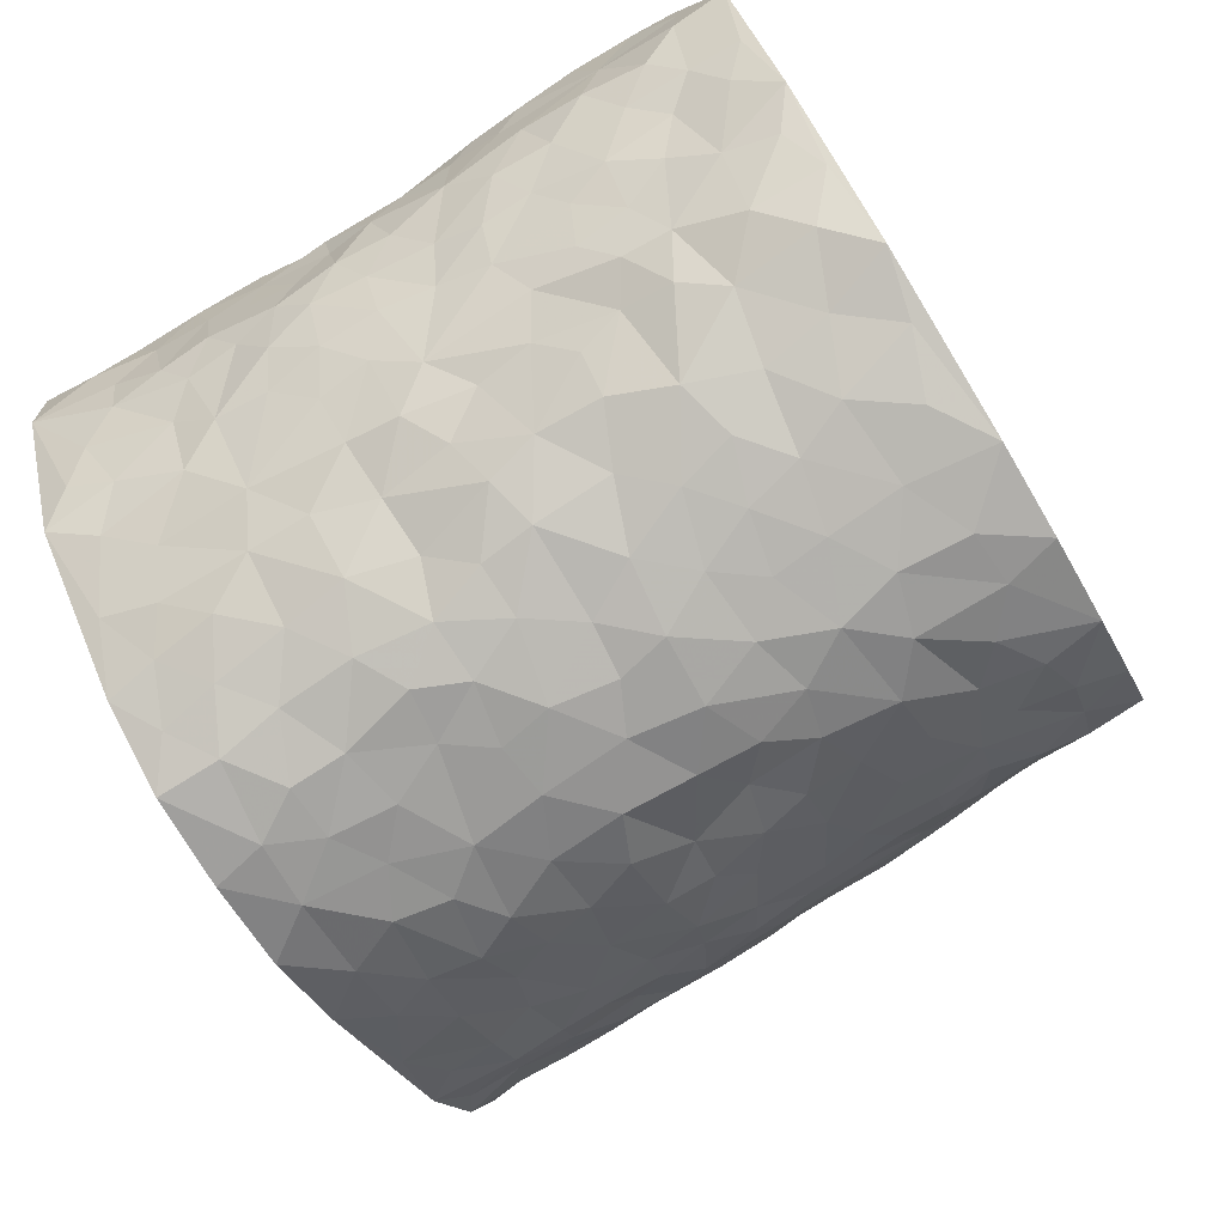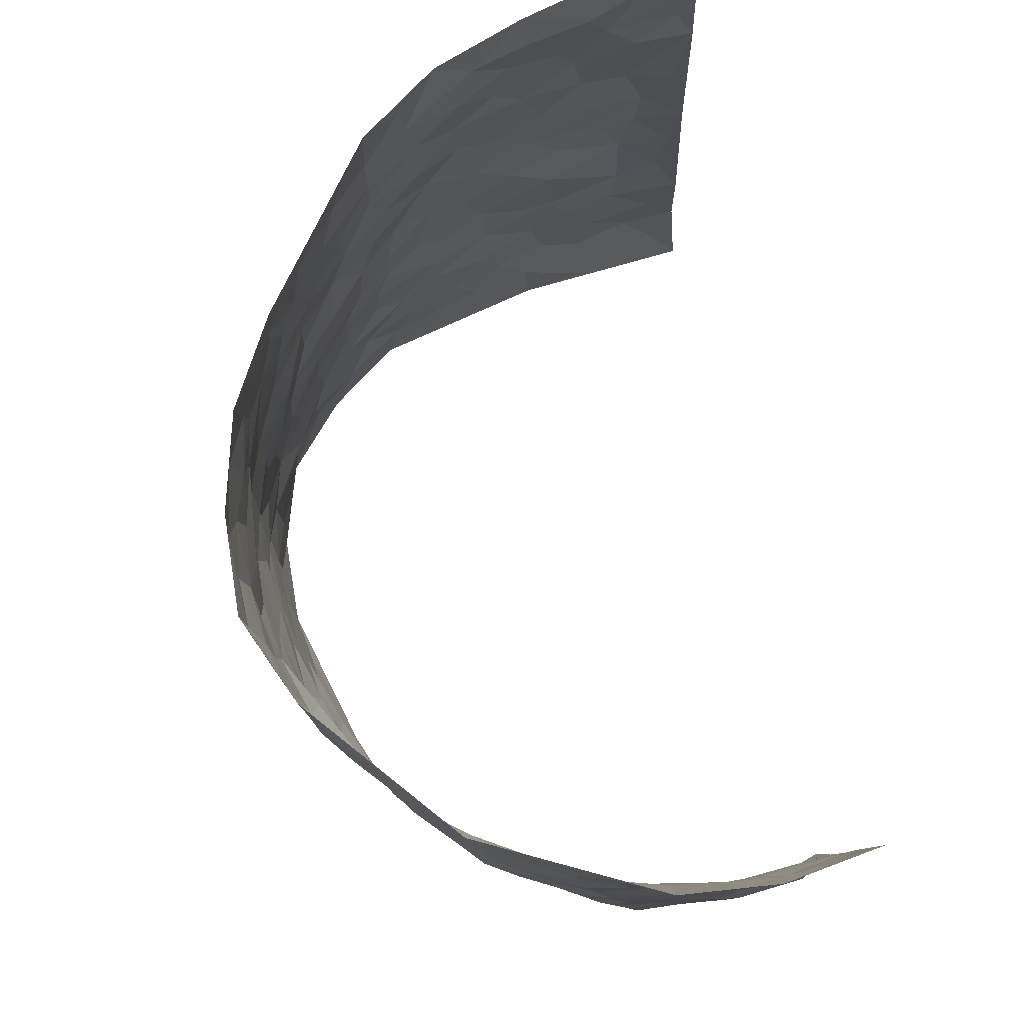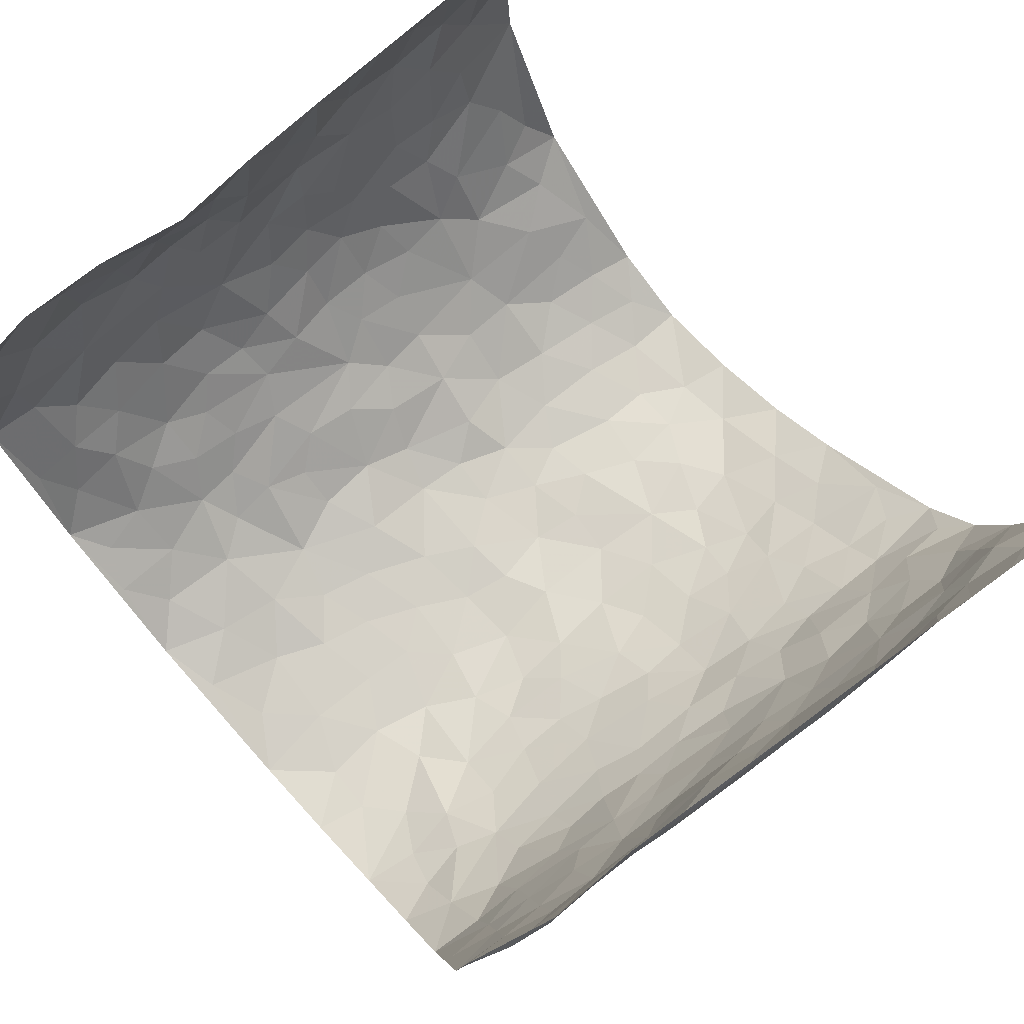
<metadata>
{"format":"obj","ext":"obj","renderer":"f3d","projection":"perspective","resolution":1024,"background":"white","views":[{"elev":-76.5,"azim":-58.7,"up":"+Z"},{"elev":79.4,"azim":-100.6,"up":"+Y"},{"elev":73.7,"azim":48.2,"up":"+Z"}]}
</metadata>
<code>
v -0.5165 0.007338 0.4209
v -0.5233 1.002 0.4147
v 0.495 0.005474 0.4392
v 0.599 0.9904 0.4285
v -0.5311 0.395 0.2373
v -0.5151 0.5023 0.4198
v -0.5399 0.3611 0.2983
v 0.01048 0.002397 -0.2644
v -0.5309 0.2539 0.4209
v -0.5308 0.3406 0.3626
v -0.5367 0.003376 0.1759
v -0.5373 0.129 0.4219
v -0.525 0.2938 0.151
v -0.5341 0.003584 0.3
v -0.5446 0.2919 0.2817
v -0.422 0.001686 -0.04355
v -0.5392 0.1915 0.4009
v -0.2709 0.1653 -0.1724
v -0.5331 0.3247 0.2174
v -0.5463 0.1222 0.3055
v -0.5418 0.06585 0.3674
v -0.5396 0.06587 0.2382
v -0.5151 0.1275 0.1157
v -0.5337 0.07617 0.1654
v -0.5477 0.2099 0.3158
v -0.5395 0.2733 0.3516
v -0.535 0.1797 0.2108
v -0.5232 0.2105 0.1331
v -0.5246 0.4907 0.3044
v -0.5089 0.3773 0.4164
v -0.535 0.9981 0.169
v -0.4498 0.2218 -0.007322
v 0.2557 0.1605 -0.2027
v -0.5191 0.7517 0.4187
v -0.329 0.392 -0.129
v -0.526 0.7545 0.2221
v -0.5282 0.8326 0.2387
v -0.4697 0.4424 0.0324
v -0.4856 0.606 0.04332
v -0.4273 0.9969 -0.05485
v -0.5243 0.6895 0.3966
v -0.5082 0.5632 0.1015
v -0.3544 0.7529 -0.124
v -0.4306 0.2794 -0.02799
v -0.3956 0.2246 -0.06382
v -0.4193 0.1616 -0.0366
v -0.3947 0.6358 -0.08047
v -0.3364 0.5586 -0.1388
v 0.1676 0.4768 -0.2397
v -0.307 0.2198 -0.1546
v -0.2007 0.6104 -0.2174
v -0.342 0.6283 -0.1322
v -0.2794 0.05596 -0.169
v -0.4895 0.711 0.07116
v -0.3537 0.1936 -0.1138
v -0.5272 0.6201 0.3121
v -0.03193 0.3487 -0.2588
v 0.06336 0.3409 -0.2657
v 0.2839 0.454 -0.1781
v -0.09344 0.5512 -0.2569
v -0.1622 0.5554 -0.2411
v 0.09353 0.633 -0.2559
v -0.5 0.346 0.07509
v -0.5186 0.575 0.189
v -0.5271 0.8122 0.3905
v -0.453 0.1287 0.0195
v -0.3259 0.01137 -0.1211
v -0.5296 0.4685 0.2348
v -0.4861 0.1723 0.06659
v -0.4825 0.01877 0.06616
v -0.2274 0.0006342 -0.1956
v -0.4848 0.08836 0.06645
v -0.4526 0.05315 0.004608
v -0.3788 0.03676 -0.08463
v -0.3938 0.1037 -0.07284
v -0.5339 0.6882 0.3318
v -0.5229 0.8766 0.4089
v -0.5253 0.5106 0.1754
v -0.005744 0.9992 -0.2631
v -0.5266 0.6767 0.2431
v -0.4621 0.3145 0.01437
v -0.4305 0.4607 -0.02456
v 0.009048 0.5727 -0.2676
v -0.04595 0.4832 -0.2552
v 0.007212 0.421 -0.267
v -0.1141 0.1269 -0.24
v -0.4694 0.6707 0.016
v -0.5246 0.5647 0.3556
v -0.5166 0.6923 0.1726
v -0.3898 0.2965 -0.07398
v -0.4964 0.2679 0.07575
v -0.4294 0.6882 -0.03998
v -0.1695 0.4839 -0.2391
v -0.2484 0.4345 -0.1973
v -0.5027 0.6497 0.08759
v -0.001735 0.1175 -0.2589
v -0.3708 0.5091 -0.1035
v -0.31 0.2869 -0.1431
v -0.2318 0.5027 -0.212
v -0.1702 0.3809 -0.2236
v -0.518 0.6275 0.4191
v -0.5109 0.6235 0.1457
v -0.5314 0.5814 0.2531
v -0.3295 0.1087 -0.1354
v -0.4417 0.5326 -0.02255
v -0.5169 0.4062 0.1226
v -0.1225 0.3234 -0.241
v -0.1412 0.2481 -0.2362
v -0.4421 0.6113 -0.02835
v 0.1069 0.7312 -0.2453
v 0.003948 0.2154 -0.2616
v -0.06594 0.273 -0.253
v 0.01143 0.2888 -0.2616
v -0.3752 0.3633 -0.0871
v -0.1822 0.1824 -0.2132
v -0.5026 0.4881 0.09625
v -0.4608 0.381 0.008494
v -0.4197 0.391 -0.04168
v -0.2844 0.5232 -0.1694
v -0.2446 0.3486 -0.1984
v -0.3199 0.4662 -0.1366
v -0.2145 0.2692 -0.2125
v -0.08543 0.4116 -0.25
v -0.4784 0.5317 0.04151
v -0.08345 0.1978 -0.2475
v -0.1962 0.09196 -0.2038
v -0.3571 0.2574 -0.1123
v -0.5242 0.44 0.3678
v -0.5332 0.4237 0.3079
v 0.09779 0.4251 -0.2641
v 0.2137 0.2401 -0.2343
v 0.08625 0.5193 -0.2575
v 0.02313 0.4894 -0.2614
v 0.1699 0.396 -0.2455
v 0.5318 0.4921 0.2441
v 0.2142 0.4362 -0.2126
v 0.2607 0.3164 -0.2014
v 0.1627 0.5708 -0.2417
v 0.1136 1.002 -0.2329
v -0.2728 0.6192 -0.1773
v 0.3748 0.881 -0.07908
v 0.4184 0.9981 -0.02509
v -0.212 0.7796 -0.2288
v -0.06163 0.8639 -0.271
v -0.2949 0.3471 -0.1593
v -0.4021 0.5651 -0.07192
v -0.06361 0.05218 -0.2498
v -0.1434 0.02144 -0.2215
v 0.1338 0.003888 -0.2613
v 0.01042 0.861 -0.2624
v -0.01793 0.7003 -0.2595
v 0.3792 0.1984 -0.09839
v 0.3216 0.2921 -0.1559
v 0.4691 0.5251 0.05364
v 0.4392 0.5465 -0.007056
v 0.4019 0.1371 -0.0738
v 0.4291 0.228 -0.009809
v 0.3707 0.3628 -0.09936
v 0.02312 0.6421 -0.2605
v -0.05898 0.6272 -0.2653
v -0.1476 0.7287 -0.253
v -0.08774 0.6924 -0.2671
v -0.06235 0.7915 -0.2647
v -0.1362 0.6317 -0.2535
v 0.01872 0.7754 -0.2583
v 0.2211 1.001 -0.1729
v -0.02226 0.927 -0.2703
v -0.2632 0.8447 -0.2057
v -0.1998 0.8787 -0.2374
v -0.2993 0.7798 -0.1753
v -0.2412 0.9971 -0.2167
v -0.2242 0.6948 -0.2227
v -0.2982 0.6993 -0.1707
v -0.1422 0.8289 -0.2543
v -0.1283 0.9972 -0.2677
v 0.211 0.7494 -0.2095
v 0.1714 0.6702 -0.2297
v 0.3061 0.5982 -0.155
v 0.2483 0.5259 -0.1879
v 0.2547 0.6694 -0.1883
v 0.3742 0.7456 -0.08177
v 0.3237 0.6853 -0.1307
v 0.2694 0.7365 -0.1739
v 0.06385 0.9314 -0.2548
v 0.07454 0.8248 -0.2467
v 0.1392 0.8607 -0.233
v 0.2332 0.8763 -0.1835
v 0.2954 0.7959 -0.1479
v 0.2272 0.599 -0.2092
v -0.5371 0.8691 0.3202
v -0.5085 0.8171 0.1228
v -0.5374 0.7763 0.3085
v -0.5447 0.9994 0.2923
v -0.531 0.9422 0.3587
v -0.5411 0.9214 0.2471
v -0.5209 0.8855 0.1718
v -0.4802 0.9287 0.05066
v -0.5024 0.8859 0.1035
v -0.5121 0.7465 0.1276
v -0.4532 0.8141 0.01495
v -0.4852 0.7817 0.06754
v -0.4337 0.9003 -0.03157
v -0.3517 0.8763 -0.1198
v -0.4553 0.9591 -0.005097
v -0.4051 0.815 -0.06847
v -0.3923 0.9349 -0.0871
v -0.319 0.9714 -0.1517
v -0.4339 0.7601 -0.03042
v -0.3017 0.8999 -0.1708
v -0.2531 0.9292 -0.2094
v 0.1521 0.7876 -0.232
v 0.2415 0.8082 -0.1893
v 0.1748 0.9363 -0.2069
v 0.3502 0.8136 -0.1008
v 0.3064 0.8829 -0.1339
v 0.333 0.9838 -0.0933
v 0.2611 0.9393 -0.1544
v 0.3842 0.9486 -0.06115
v 0.3416 0.495 -0.1168
v 0.3057 0.5316 -0.1573
v 0.4111 0.6042 -0.03653
v 0.3802 0.6657 -0.07849
v 0.3668 0.5897 -0.1028
v 0.3339 0.1927 -0.1508
v 0.4118 0.3351 -0.04561
v 0.3968 0.5235 -0.0593
v 0.3206 0.3901 -0.1452
v -0.1287 0.9135 -0.2656
v -0.1849 0.9563 -0.2433
v 0.3086 0.1362 -0.1734
v 0.4467 0.01463 0.07467
v 0.2037 0.3368 -0.2337
v 0.2638 0.3878 -0.1963
v 0.452 0.2475 0.0475
v 0.5331 0.9939 0.1901
v 0.528 0.2489 0.4334
v 0.4197 0.8121 -0.02947
v 0.5103 0.4841 0.1732
v 0.4177 0.7469 -0.03362
v 0.5519 0.4955 0.4306
v 0.4884 0.292 0.127
v 0.4275 0.468 -0.01946
v 0.5158 0.3075 0.2324
v 0.4532 0.4144 0.02556
v 0.4156 0.003824 -0.04444
v 0.09752 0.2534 -0.268
v 0.4242 0.07849 -0.02954
v 0.1406 0.3212 -0.2565
v 0.3754 0.2687 -0.1017
v 0.5257 0.2619 0.3273
v 0.4863 0.4597 0.09975
v 0.4449 0.08243 0.04085
v 0.3916 0.4271 -0.07006
v 0.4697 0.3702 0.06808
v 0.2798 0.2353 -0.1908
v 0.4115 0.2725 -0.05063
v 0.2664 0.08224 -0.2126
v 0.3431 0.005056 -0.1436
v 0.251 0.005535 -0.2259
v 0.2072 0.1179 -0.2375
v 0.07583 0.1703 -0.267
v 0.1522 0.1921 -0.2562
v 0.4575 0.1473 0.07455
v 0.5153 0.4195 0.232
v 0.5061 0.2175 0.2035
v 0.4648 0.07983 0.1112
v 0.4953 0.3822 0.1252
v 0.5038 0.3367 0.1736
v 0.5352 0.3226 0.3389
v 0.5268 0.5633 0.1983
v 0.482 0.1439 0.1505
v 0.5027 0.1466 0.2192
v 0.5263 0.364 0.2943
v 0.5402 0.346 0.3957
v 0.5464 0.4331 0.3382
v 0.4538 0.3123 0.04587
v 0.5063 0.1031 0.2765
v 0.3206 0.06649 -0.1703
v 0.3714 0.07136 -0.1082
v 0.08105 0.07871 -0.2693
v 0.1525 0.07396 -0.2562
v 0.5745 0.7426 0.4314
v 0.4828 0.0777 0.1903
v 0.4739 0.2147 0.1159
v 0.5468 0.4204 0.4138
v 0.554 0.5038 0.3585
v 0.5146 0.2469 0.2632
v 0.4314 0.1494 -0.001181
v 0.4743 2.534e-05 0.1944
v 0.423 0.3945 -0.02623
v 0.5131 0.06312 0.3976
v 0.5254 0.1251 0.4349
v 0.514 0.1771 0.2954
v 0.521 0.1223 0.3545
v 0.4842 0.009526 0.2894
v 0.5252 0.1865 0.3925
v 0.4976 0.5531 0.1243
v 0.512 0.6299 0.1474
v 0.4698 0.6342 0.04896
v 0.553 0.686 0.2782
v 0.4898 0.7693 0.09299
v 0.564 0.6192 0.4093
v 0.5367 0.6373 0.2203
v 0.5515 0.5898 0.3072
v 0.5257 0.7396 0.1892
v 0.5468 0.5253 0.2979
v 0.5613 0.5684 0.3678
v 0.5646 0.6535 0.3435
v 0.4932 0.6901 0.09948
v 0.4526 0.7231 0.03636
v 0.4278 0.6741 -0.01487
v 0.5577 0.8467 0.3074
v 0.5224 0.8673 0.17
v 0.5507 0.7711 0.2653
v 0.5632 0.7718 0.3507
v 0.5397 0.8393 0.2362
v 0.5864 0.8665 0.427
v 0.5154 0.7987 0.1518
v 0.5789 0.8041 0.4062
v 0.5265 0.9276 0.2002
v 0.5658 0.9925 0.3084
v 0.4903 0.9948 0.07437
v 0.5437 0.9206 0.2781
v 0.5745 0.9219 0.3595
v 0.5033 0.9308 0.1223
v 0.4546 0.8998 0.02855
v 0.4234 0.8812 -0.02986
v 0.4536 0.9678 0.02408
v 0.4587 0.8208 0.03989
v 0.4878 0.8581 0.1011
f 29 6 128
f 12 21 20
f 26 10 9
f 55 45 46
f 27 19 15
f 26 9 17
f 101 6 88
f 12 1 21
f 7 15 19
f 125 86 96
f 84 123 85
f 129 29 128
f 25 27 15
f 12 20 17
f 73 75 66
f 22 14 11
f 26 17 25
f 9 12 17
f 25 15 26
f 5 129 7
f 52 146 48
f 55 18 50
f 7 19 5
f 20 27 25
f 124 82 105
f 41 76 34
f 20 14 22
f 14 20 21
f 14 21 1
f 24 22 11
f 24 27 22
f 72 66 69
f 69 32 91
f 70 24 11
f 24 23 27
f 17 20 25
f 27 20 22
f 10 15 7
f 10 26 15
f 23 28 27
f 27 13 19
f 28 23 69
f 13 27 28
f 119 121 94
f 10 7 129
f 6 30 128
f 9 10 30
f 36 192 80
f 80 102 89
f 118 81 44
f 64 103 78
f 115 126 86
f 45 32 46
f 91 63 13
f 129 68 29
f 95 87 54
f 95 54 199
f 202 40 204
f 82 97 105
f 29 88 6
f 18 55 104
f 148 126 71
f 38 82 124
f 50 18 122
f 117 82 38
f 5 19 106
f 82 117 118
f 80 64 102
f 127 45 55
f 194 77 190
f 98 35 114
f 39 124 105
f 127 50 98
f 106 19 13
f 66 75 46
f 39 95 42
f 63 117 38
f 95 89 102
f 101 56 76
f 51 140 99
f 18 53 126
f 62 83 132
f 45 127 90
f 112 113 57
f 103 29 68
f 130 85 58
f 109 39 105
f 35 94 121
f 113 246 58
f 151 165 163
f 120 100 94
f 114 127 98
f 192 190 65
f 95 39 87
f 36 191 37
f 67 104 74
f 56 101 88
f 13 63 106
f 192 34 76
f 268 241 243
f 108 115 125
f 93 84 60
f 133 84 85
f 156 288 157
f 101 76 41
f 80 103 64
f 105 97 146
f 99 61 51
f 92 109 47
f 125 96 111
f 158 227 153
f 75 104 55
f 69 66 32
f 81 91 32
f 106 78 68
f 42 64 78
f 77 34 65
f 24 70 72
f 75 73 16
f 16 71 67
f 2 34 77
f 13 28 91
f 103 56 88
f 56 80 76
f 72 69 23
f 11 16 70
f 16 73 70
f 16 67 74
f 115 18 126
f 24 72 23
f 73 72 70
f 16 74 75
f 72 73 66
f 32 45 44
f 84 83 60
f 66 46 32
f 78 106 116
f 117 63 81
f 67 53 104
f 103 68 78
f 69 91 28
f 36 80 89
f 106 38 116
f 106 68 5
f 81 118 117
f 62 132 138
f 32 44 81
f 53 67 71
f 57 58 85
f 123 100 107
f 93 60 61
f 33 230 224
f 8 96 147
f 132 133 130
f 140 48 119
f 93 100 123
f 122 98 50
f 164 60 160
f 53 71 126
f 125 112 108
f 193 194 195
f 75 55 46
f 63 91 81
f 56 103 80
f 196 198 31
f 18 104 53
f 121 48 97
f 38 106 63
f 118 97 82
f 97 35 121
f 51 172 140
f 130 134 49
f 87 39 109
f 288 252 263
f 97 114 35
f 47 43 92
f 57 113 58
f 248 130 58
f 34 101 41
f 114 90 127
f 116 124 42
f 145 94 35
f 118 114 97
f 167 79 175
f 98 145 35
f 85 123 57
f 43 47 52
f 199 36 89
f 42 78 116
f 159 83 62
f 88 29 103
f 74 104 75
f 118 44 90
f 173 140 172
f 42 95 102
f 190 192 37
f 65 190 77
f 89 95 199
f 125 111 112
f 92 87 109
f 18 115 122
f 177 180 176
f 112 57 107
f 109 105 146
f 93 94 100
f 285 286 275
f 96 86 147
f 137 232 131
f 57 123 107
f 87 92 208
f 49 134 136
f 132 130 49
f 161 164 162
f 50 127 55
f 122 108 107
f 122 107 100
f 48 140 52
f 118 90 114
f 99 119 94
f 123 84 93
f 36 37 192
f 48 121 119
f 120 122 100
f 39 42 124
f 38 124 116
f 248 58 246
f 44 45 90
f 98 122 120
f 146 52 47
f 94 93 99
f 168 209 170
f 212 183 188
f 202 197 200
f 42 102 64
f 107 108 112
f 99 93 61
f 8 280 96
f 112 111 113
f 125 115 86
f 115 108 122
f 128 30 10
f 5 68 129
f 10 129 128
f 132 49 138
f 83 84 133
f 130 133 85
f 83 133 132
f 248 134 130
f 156 152 224
f 151 110 165
f 212 186 211
f 153 224 249
f 254 251 244
f 246 261 262
f 225 158 249
f 49 136 179
f 185 184 150
f 214 188 181
f 181 188 182
f 161 163 174
f 143 170 172
f 110 211 185
f 184 79 167
f 174 228 169
f 62 110 159
f 163 150 144
f 210 169 229
f 170 143 168
f 176 211 110
f 98 120 145
f 94 145 120
f 48 146 97
f 109 146 47
f 148 86 126
f 147 86 148
f 71 8 148
f 8 147 148
f 244 276 254
f 232 136 134
f 174 143 161
f 60 83 160
f 163 162 151
f 159 160 83
f 261 281 262
f 259 281 149
f 219 220 59
f 246 113 111
f 33 255 131
f 157 256 152
f 137 255 153
f 230 278 279
f 262 260 33
f 154 155 242
f 131 255 137
f 248 131 232
f 281 280 149
f 259 258 278
f 220 179 59
f 159 151 160
f 162 160 151
f 164 61 60
f 228 174 144
f 144 174 163
f 159 110 151
f 161 172 164
f 186 184 185
f 161 162 163
f 61 164 51
f 160 162 164
f 187 217 213
f 150 163 165
f 205 202 200
f 79 184 139
f 170 43 173
f 174 169 143
f 161 143 172
f 167 144 150
f 176 180 183
f 172 170 173
f 223 226 221
f 185 150 165
f 99 140 119
f 207 206 203
f 172 51 164
f 43 52 173
f 173 52 140
f 167 175 228
f 228 229 169
f 210 168 169
f 177 110 62
f 189 138 179
f 62 138 177
f 136 232 233
f 181 182 222
f 150 184 167
f 178 180 189
f 49 179 138
f 177 138 189
f 180 178 182
f 178 179 220
f 307 308 304
f 222 223 221
f 215 187 188
f 176 183 212
f 187 213 186
f 214 215 188
f 185 211 186
f 237 181 239
f 182 188 183
f 110 185 165
f 216 215 141
f 211 176 212
f 182 183 180
f 176 110 177
f 213 184 186
f 178 189 179
f 177 189 180
f 195 190 37
f 197 198 200
f 195 194 190
f 34 192 65
f 80 192 76
f 37 196 195
f 194 2 77
f 193 2 194
f 196 37 191
f 31 193 195
f 198 196 191
f 31 195 196
f 199 201 191
f 197 204 31
f 198 191 201
f 31 198 197
f 201 199 54
f 36 199 191
f 54 208 201
f 208 43 205
f 208 54 87
f 198 201 200
f 206 205 203
f 43 170 203
f 210 207 209
f 40 202 206
f 31 204 40
f 197 202 204
f 208 205 200
f 43 203 205
f 205 206 202
f 203 209 207
f 171 40 207
f 40 206 207
f 208 200 201
f 43 208 92
f 170 209 203
f 168 143 169
f 207 210 171
f 168 210 209
f 188 187 212
f 212 187 186
f 166 139 213
f 184 213 139
f 237 214 181
f 215 214 141
f 216 141 218
f 213 217 166
f 142 166 216
f 217 216 166
f 187 215 217
f 216 217 215
f 237 141 214
f 142 216 218
f 223 222 182
f 179 136 59
f 223 220 219
f 267 238 251
f 237 327 141
f 223 182 178
f 158 290 253
f 220 223 178
f 59 233 227
f 233 59 136
f 248 246 131
f 153 249 158
f 251 254 267
f 223 219 226
f 111 261 246
f 297 251 238
f 276 256 157
f 167 228 144
f 229 228 175
f 175 171 229
f 229 171 210
f 260 257 33
f 265 271 272
f 266 289 283
f 269 243 250
f 249 224 152
f 266 283 271
f 227 233 137
f 253 227 158
f 325 313 320
f 135 264 275
f 310 329 239
f 270 298 297
f 249 256 225
f 275 273 269
f 311 222 221
f 155 154 299
f 234 276 157
f 310 311 299
f 222 239 181
f 221 226 155
f 266 263 252
f 242 290 244
f 264 273 275
f 273 264 243
f 242 244 154
f 276 290 225
f 288 234 157
f 240 282 302
f 275 286 306
f 225 290 158
f 234 263 284
f 241 254 276
f 233 232 137
f 137 153 227
f 264 135 238
f 244 251 154
f 260 259 257
f 227 253 219
f 33 224 255
f 154 297 299
f 240 302 307
f 297 154 251
f 264 268 243
f 253 226 219
f 271 284 263
f 277 294 293
f 290 242 253
f 241 234 284
f 59 227 219
f 242 155 226
f 252 245 231
f 157 152 156
f 257 230 33
f 152 256 249
f 278 230 257
f 262 33 131
f 224 153 255
f 259 278 257
f 134 248 232
f 230 279 224
f 96 261 111
f 261 96 280
f 280 281 261
f 246 262 131
f 252 247 245
f 268 267 241
f 283 277 272
f 288 247 252
f 275 274 285
f 295 291 294
f 267 268 264
f 263 234 288
f 309 310 299
f 290 276 244
f 283 272 271
f 267 254 241
f 265 243 241
f 236 240 285
f 297 238 270
f 303 305 298
f 241 276 234
f 221 155 299
f 272 277 293
f 250 243 287
f 286 285 240
f 284 271 265
f 271 263 266
f 295 3 291
f 225 256 276
f 241 284 265
f 289 266 231
f 3 292 291
f 321 235 323
f 293 294 296
f 279 278 258
f 245 279 258
f 279 156 224
f 260 281 259
f 280 8 149
f 262 281 260
f 231 266 252
f 267 264 238
f 306 304 270
f 283 289 295
f 243 269 273
f 236 269 250
f 294 292 296
f 274 236 285
f 269 274 275
f 250 287 293
f 245 289 231
f 236 274 269
f 156 279 247
f 242 226 253
f 247 279 245
f 243 265 287
f 288 156 247
f 265 272 293
f 296 292 236
f 293 287 265
f 295 294 277
f 277 283 295
f 236 250 296
f 289 3 295
f 292 294 291
f 293 296 250
f 300 304 308
f 325 320 235
f 329 330 326
f 270 304 303
f 270 303 298
f 309 305 301
f 135 306 270
f 299 297 298
f 298 309 299
f 238 135 270
f 300 314 305
f 303 300 305
f 304 306 307
f 300 303 304
f 282 319 315
f 322 325 235
f 275 306 135
f 307 306 286
f 240 307 286
f 308 307 302
f 302 282 308
f 308 282 315
f 305 309 298
f 310 309 301
f 310 301 329
f 310 239 311
f 222 311 239
f 299 311 221
f 319 312 315
f 312 323 316
f 301 305 318
f 305 314 316
f 300 308 315
f 316 314 312
f 312 314 315
f 315 314 300
f 323 312 324
f 316 313 318
f 282 4 317
f 330 313 325
f 4 321 324
f 235 320 323
f 282 317 319
f 312 319 317
f 326 325 322
f 316 320 313
f 316 318 305
f 142 218 327
f 327 218 141
f 316 323 320
f 324 312 317
f 4 324 317
f 321 323 324
f 318 313 330
f 328 326 322
f 326 327 329
f 329 327 237
f 326 328 327
f 322 142 328
f 327 328 142
f 329 237 239
f 301 318 330
f 326 330 325
f 330 329 301

</code>
